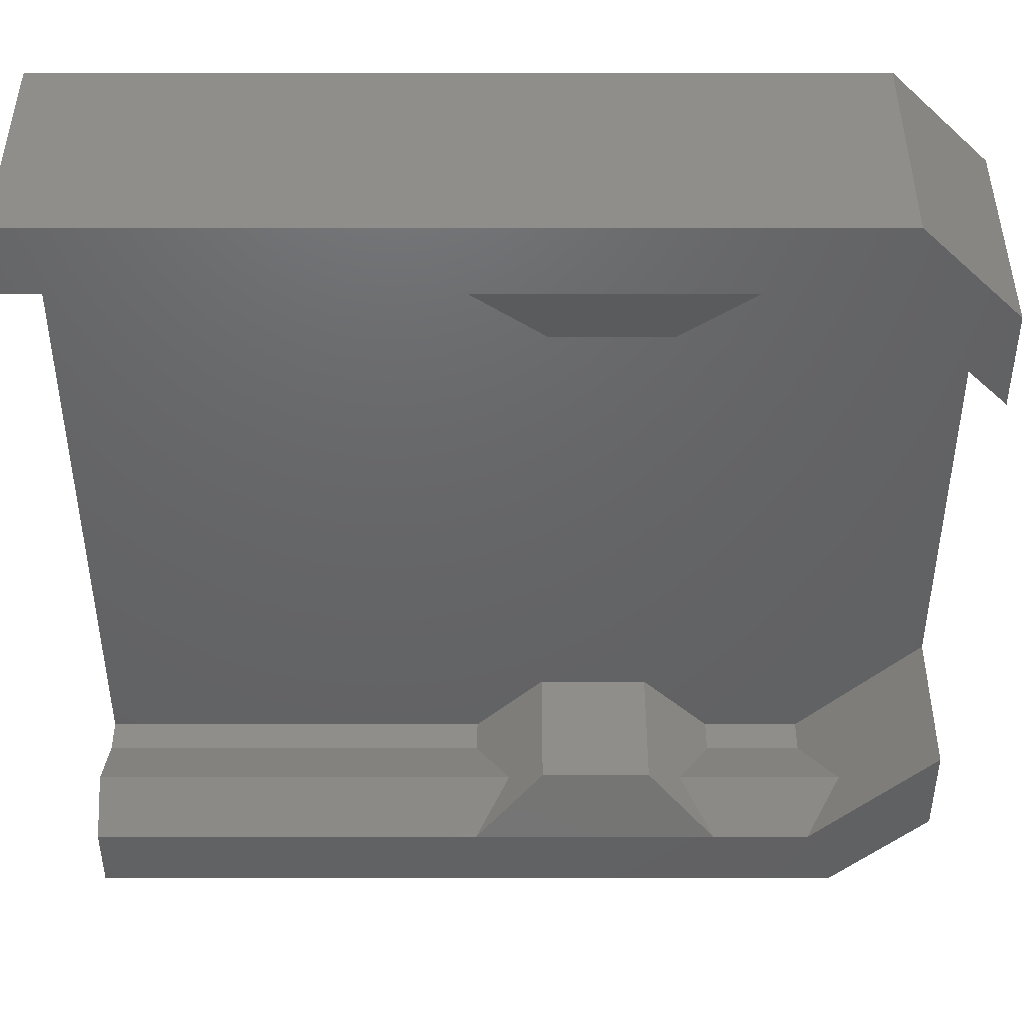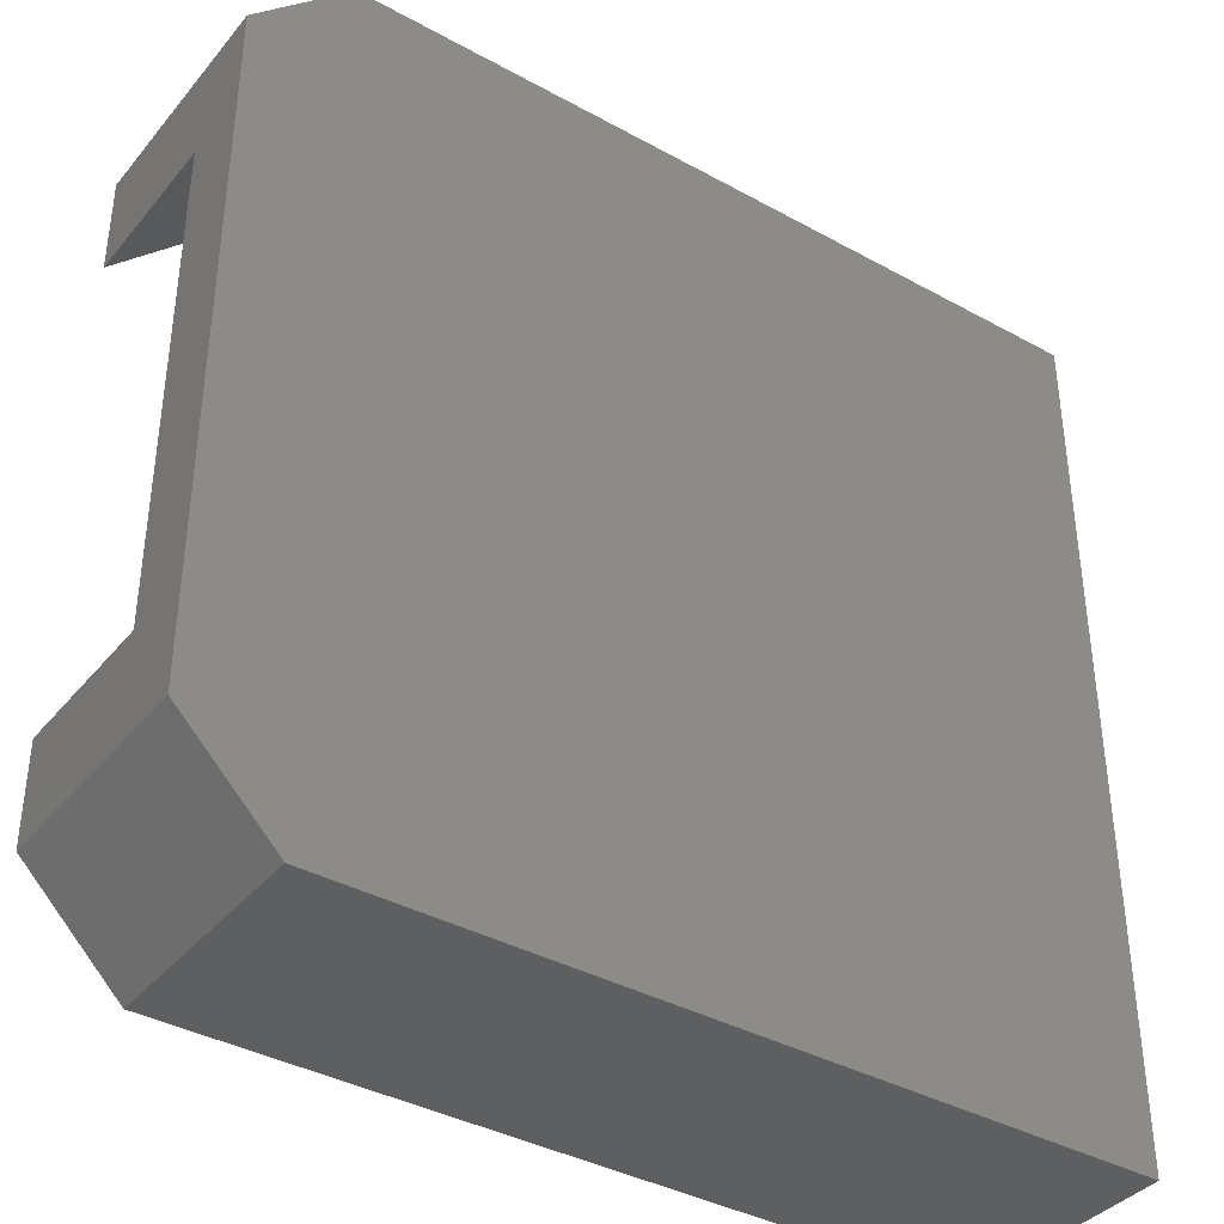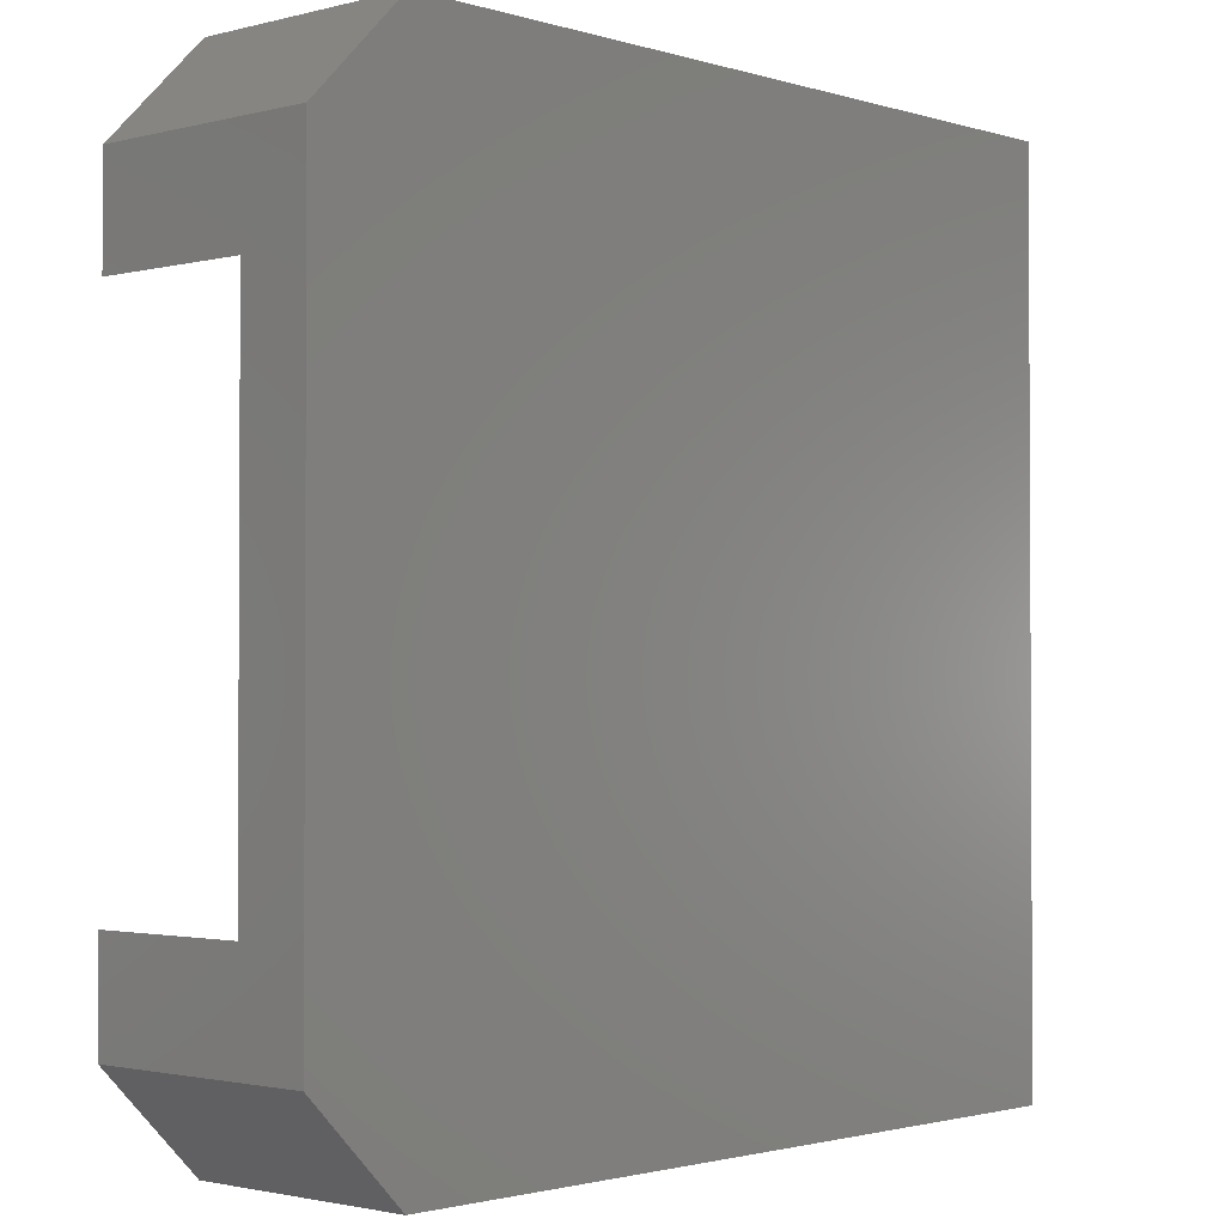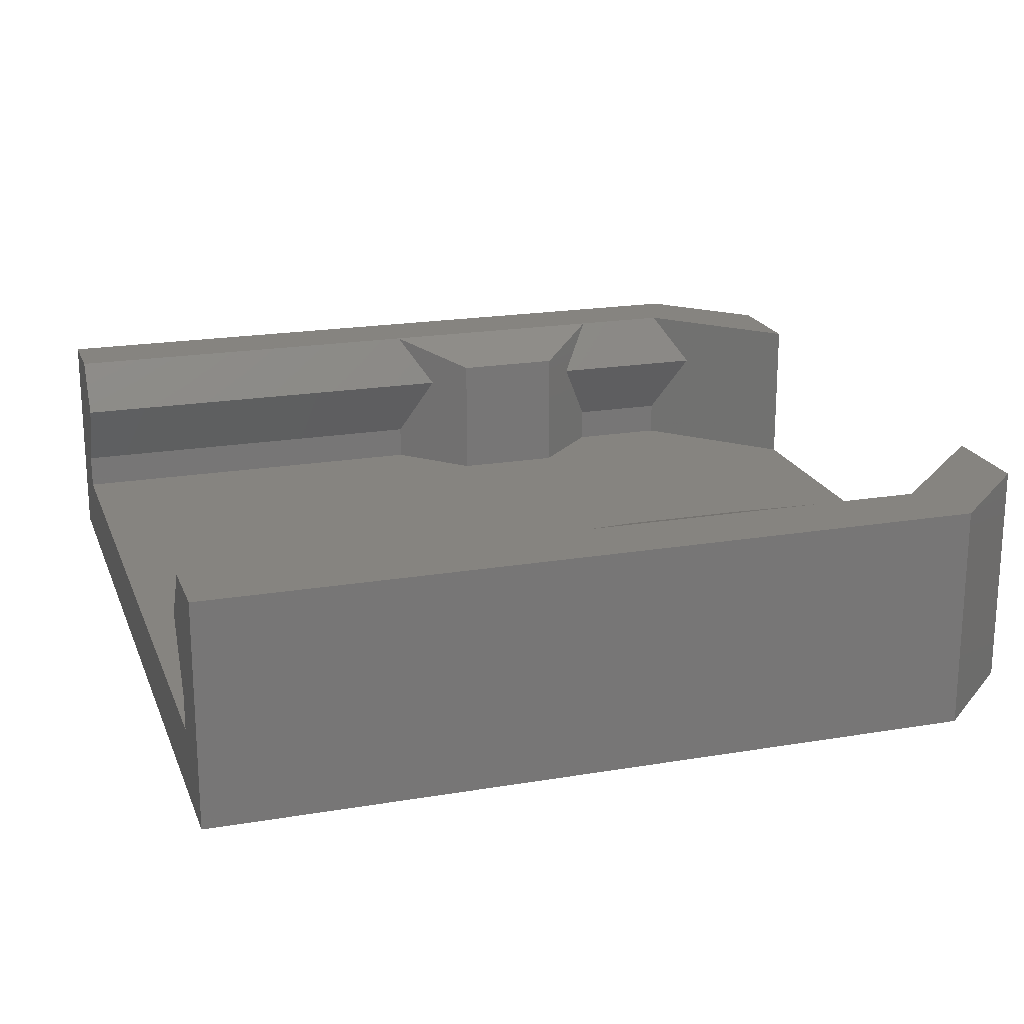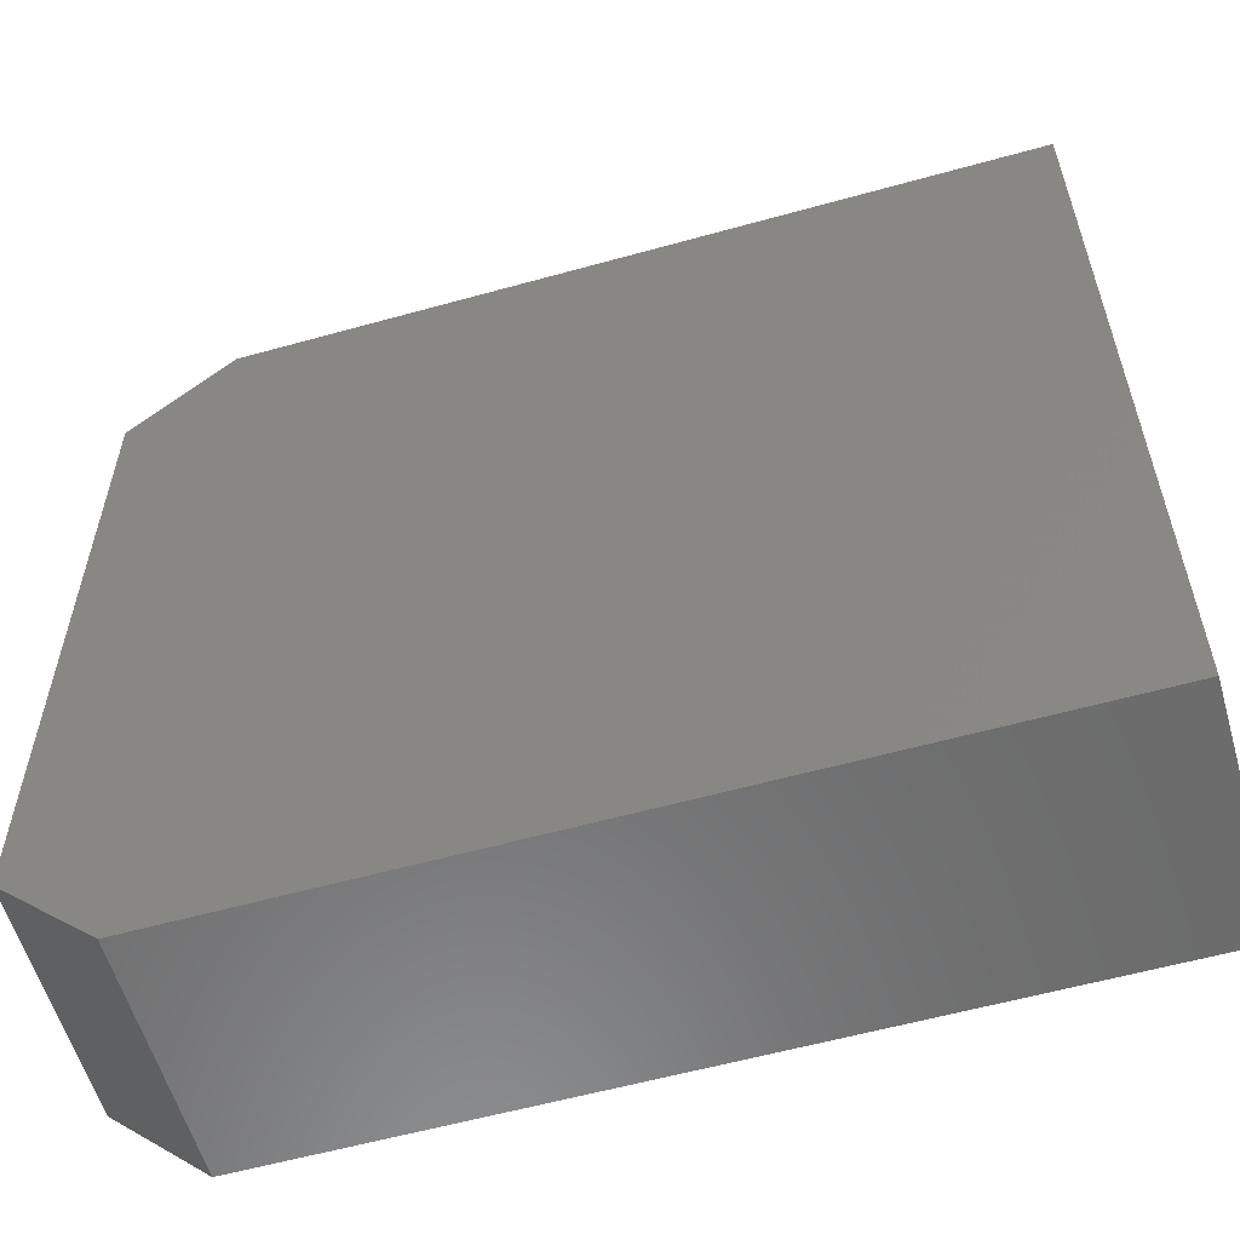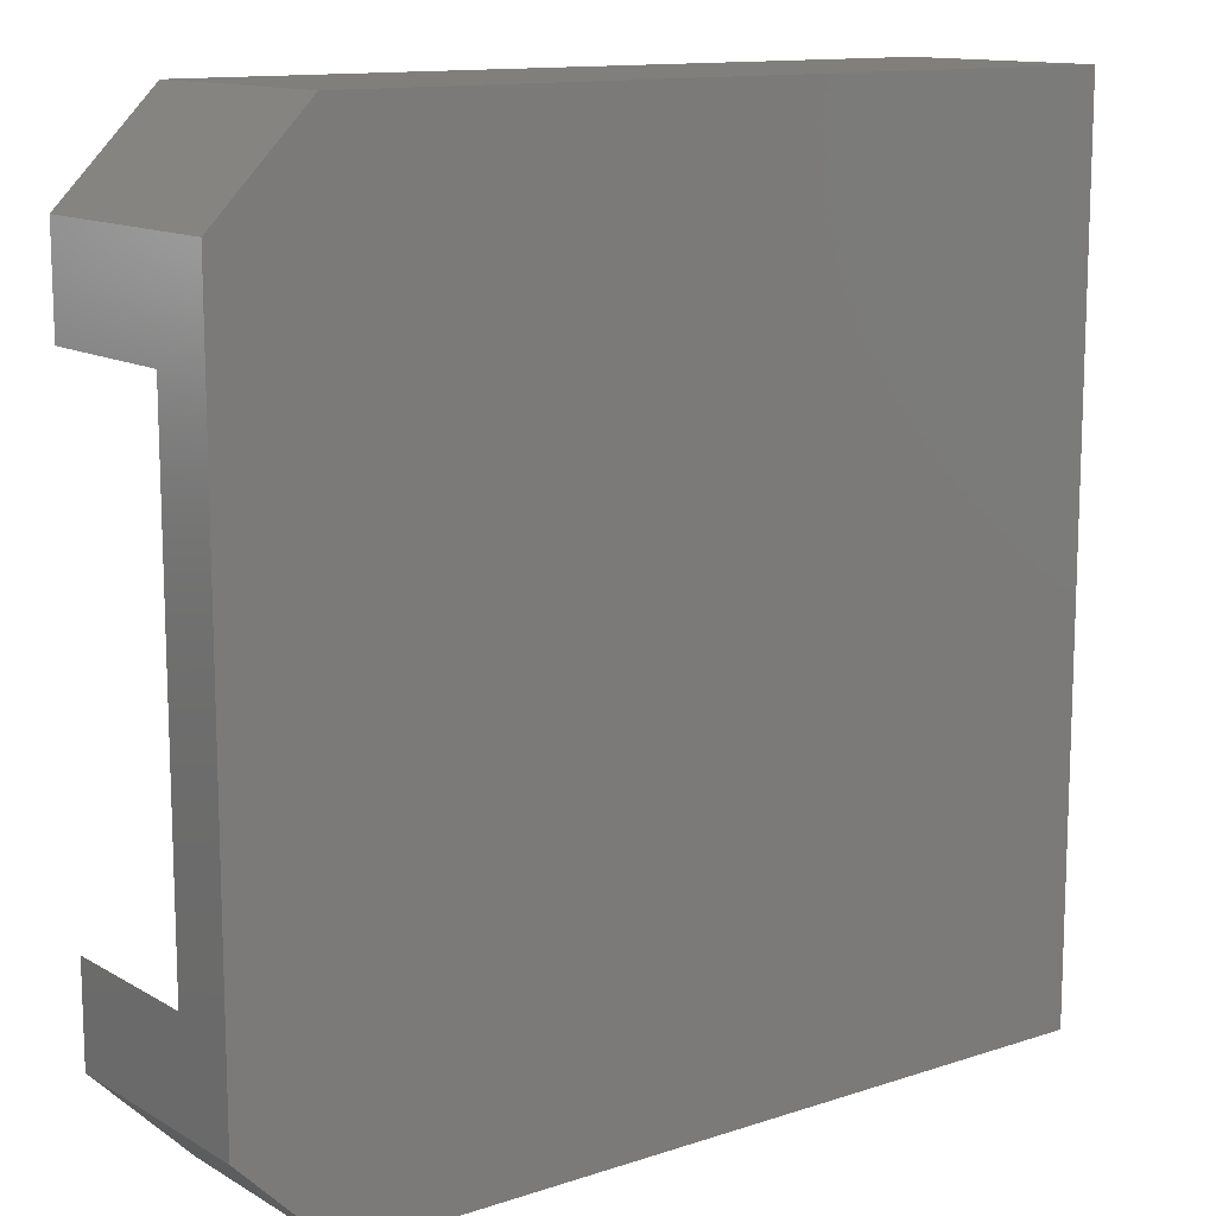
<metadata>
{"format":"stl","ext":"stl","renderer":"f3d","projection":"perspective","resolution":1024,"background":"white","views":[{"elev":44.0,"azim":0.0,"up":"+Y"},{"elev":-38.3,"azim":145.1,"up":"+Y"},{"elev":-1.8,"azim":132.5,"up":"+Y"},{"elev":20.0,"azim":-17.3,"up":"+Z"},{"elev":-58.0,"azim":-163.9,"up":"+Y"},{"elev":12.7,"azim":142.7,"up":"+Y"}]}
</metadata>
<code>
# stl→obj: 56 verts, 108 faces
v -29.64 -18.87 0.349
v -31.05 -18.87 -0.151
v -29.64 -18.87 -0.151
v -31.05 -18.87 0.349
v -33.64 -19.87 -0.151
v -34.64 -18.87 0.349
v -34.64 -18.87 -0.151
v -33.64 -19.87 1.724
v -34.14 -19.37 1.349
v -34.64 -18.87 2.099
v -40.34 -18.87 2.099
v -29.22 -17.87 2.099
v -40.34 -17.87 2.099
v -31.05 -18.87 2.099
v -29.64 -18.87 2.099
v -27.84 -20.66 2.099
v -27.84 -19.25 2.099
v -40.34 -28.87 1.349
v -40.34 -29.37 0.349
v -40.34 -29.37 2.099
v -40.34 -18.87 0.349
v -40.34 -19.37 1.349
v -40.34 -18.87 -0.151
v -40.34 -30.37 -1.151
v -40.34 -29.37 -0.151
v -40.34 -17.87 -1.151
v -40.34 -30.37 2.099
v -32.05 -19.87 1.724
v -34.14 -28.87 1.349
v -34.64 -29.37 2.099
v -32.05 -19.87 -0.151
v -31.55 -19.37 1.349
v -29.14 -19.37 1.349
v -27.84 -19.25 -1.151
v -29.22 -17.87 -1.151
v -33.64 -28.37 1.724
v -32.05 -28.37 -0.151
v -33.64 -28.37 -0.151
v -32.05 -28.37 1.724
v -34.64 -29.37 0.349
v -29.22 -30.37 -1.151
v -27.84 -28.99 -1.151
v -31.05 -29.37 -0.151
v -29.64 -29.37 0.349
v -29.64 -29.37 -0.151
v -31.05 -29.37 0.349
v -29.22 -30.37 2.099
v -31.05 -29.37 2.099
v -29.64 -29.37 2.099
v -27.84 -27.58 2.099
v -27.84 -28.99 2.099
v -31.55 -28.87 1.349
v -29.14 -28.87 1.349
v -34.64 -29.37 -0.151
v -27.84 -20.66 -0.151
v -27.84 -27.58 -0.151
f 1 2 3
f 2 1 4
f 5 6 7
f 6 5 8
f 6 8 9
f 9 8 10
f 11 12 13
f 12 11 10
f 12 10 14
f 12 14 15
f 12 15 16
f 12 16 17
f 18 19 20
f 11 21 22
f 21 11 23
f 24 25 26
f 25 24 27
f 25 27 20
f 25 20 19
f 26 25 23
f 26 23 11
f 26 11 13
f 6 23 7
f 23 6 21
f 8 14 10
f 14 8 28
f 9 11 22
f 11 9 10
f 20 29 18
f 29 20 30
f 4 31 2
f 31 4 28
f 28 4 32
f 28 32 14
f 33 4 1
f 4 33 32
f 33 14 32
f 14 33 15
f 9 21 6
f 21 9 22
f 28 5 31
f 5 28 8
f 34 12 17
f 12 34 35
f 36 37 38
f 37 36 39
f 19 29 40
f 29 19 18
f 35 24 26
f 24 35 41
f 41 35 34
f 41 34 42
f 43 44 45
f 44 43 46
f 47 20 27
f 20 47 30
f 30 47 48
f 48 47 49
f 49 47 50
f 50 47 51
f 52 49 53
f 49 52 48
f 46 53 44
f 53 46 52
f 25 40 54
f 40 25 19
f 25 7 23
f 7 25 54
f 7 54 5
f 5 54 38
f 5 38 31
f 31 38 37
f 31 37 2
f 2 37 43
f 2 43 3
f 3 43 45
f 3 45 55
f 55 45 56
f 50 53 49
f 53 50 56
f 53 45 44
f 45 53 56
f 37 46 43
f 46 37 39
f 46 39 52
f 52 39 48
f 42 47 41
f 47 42 51
f 48 36 30
f 36 48 39
f 36 29 30
f 29 36 38
f 29 54 40
f 54 29 38
f 41 27 24
f 27 41 47
f 13 35 26
f 35 13 12
f 16 3 55
f 3 16 1
f 1 16 33
f 33 16 15
f 42 56 51
f 56 42 34
f 56 34 55
f 55 34 17
f 17 16 55
f 50 51 56

</code>
